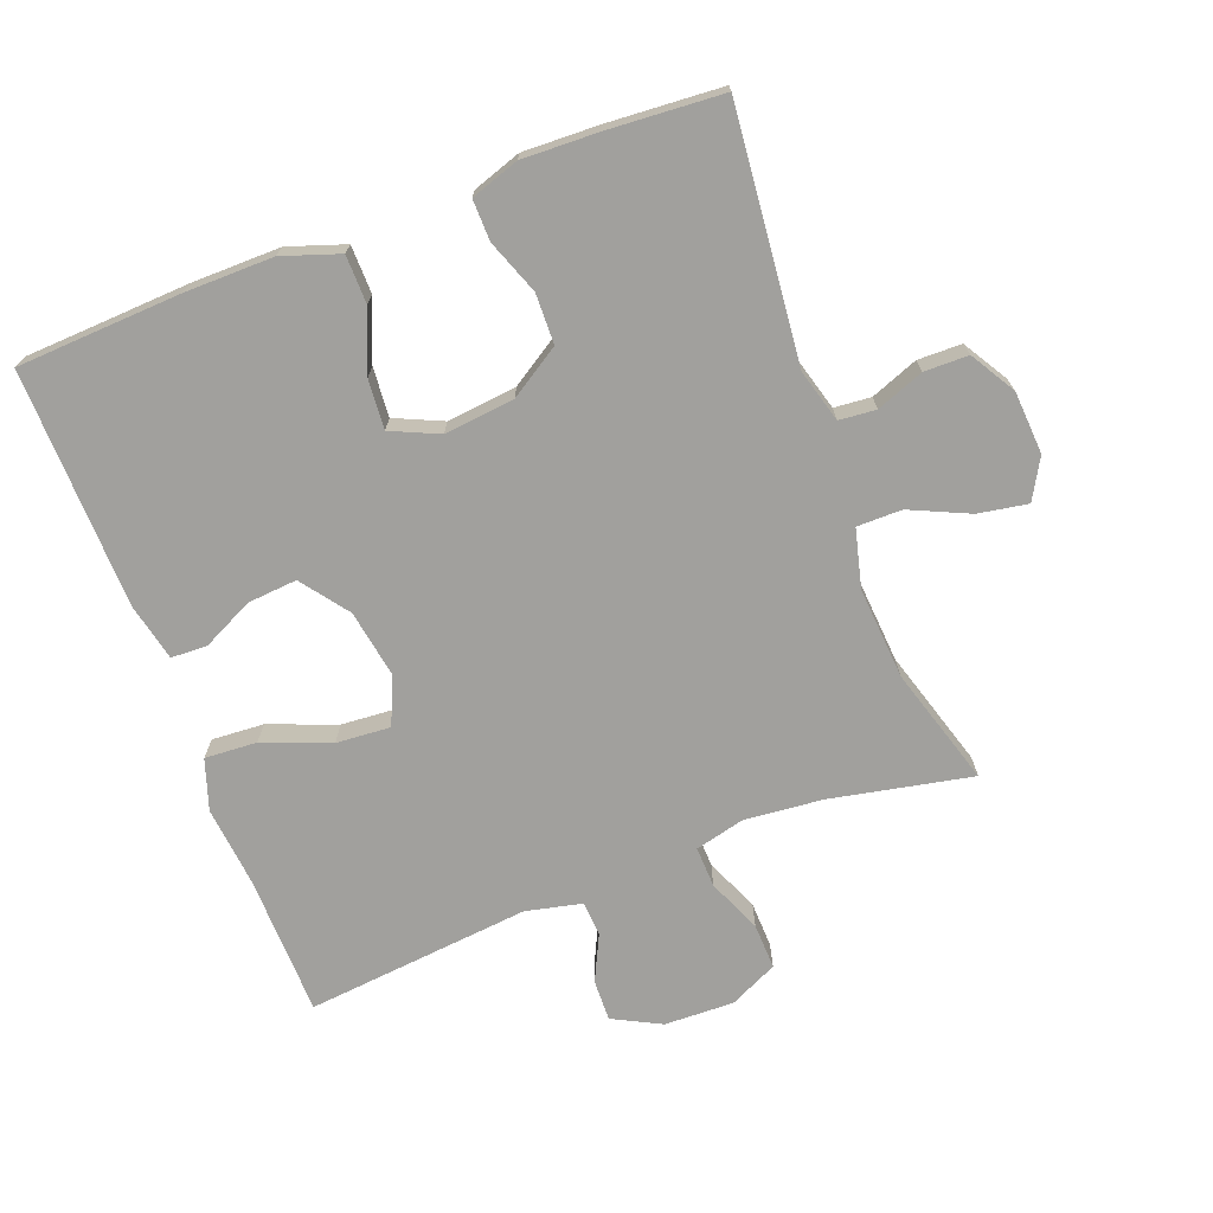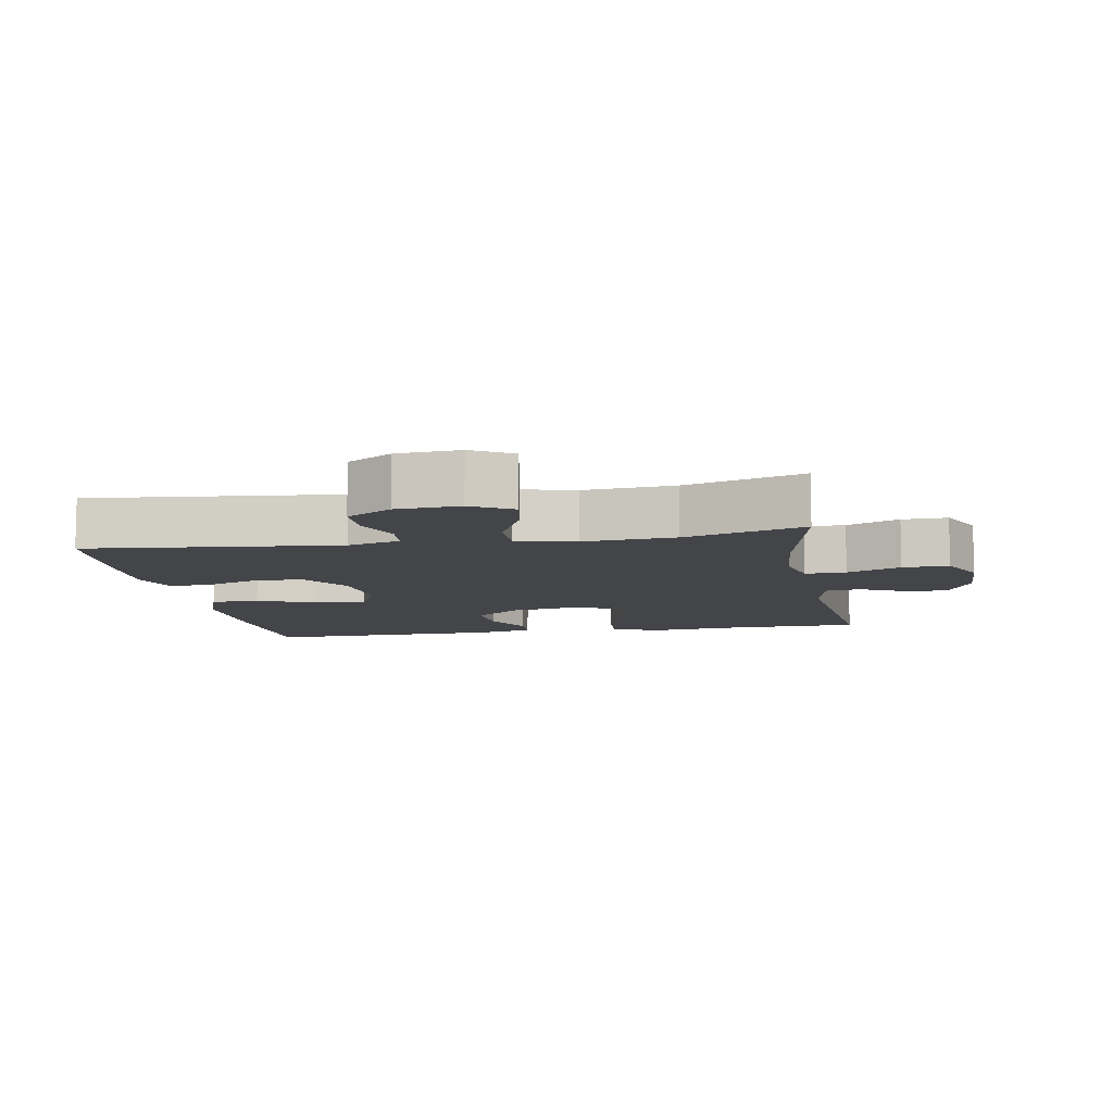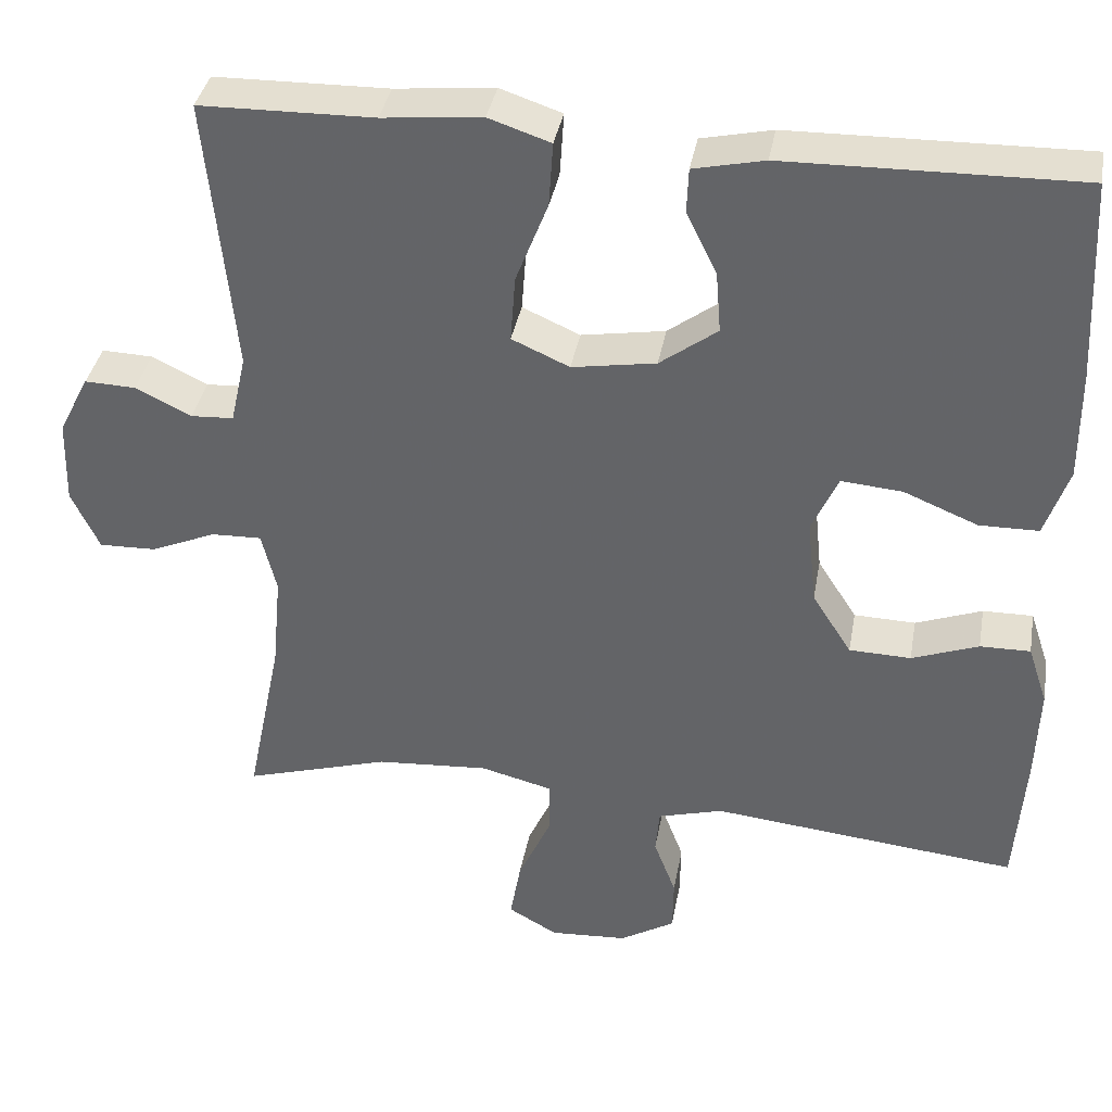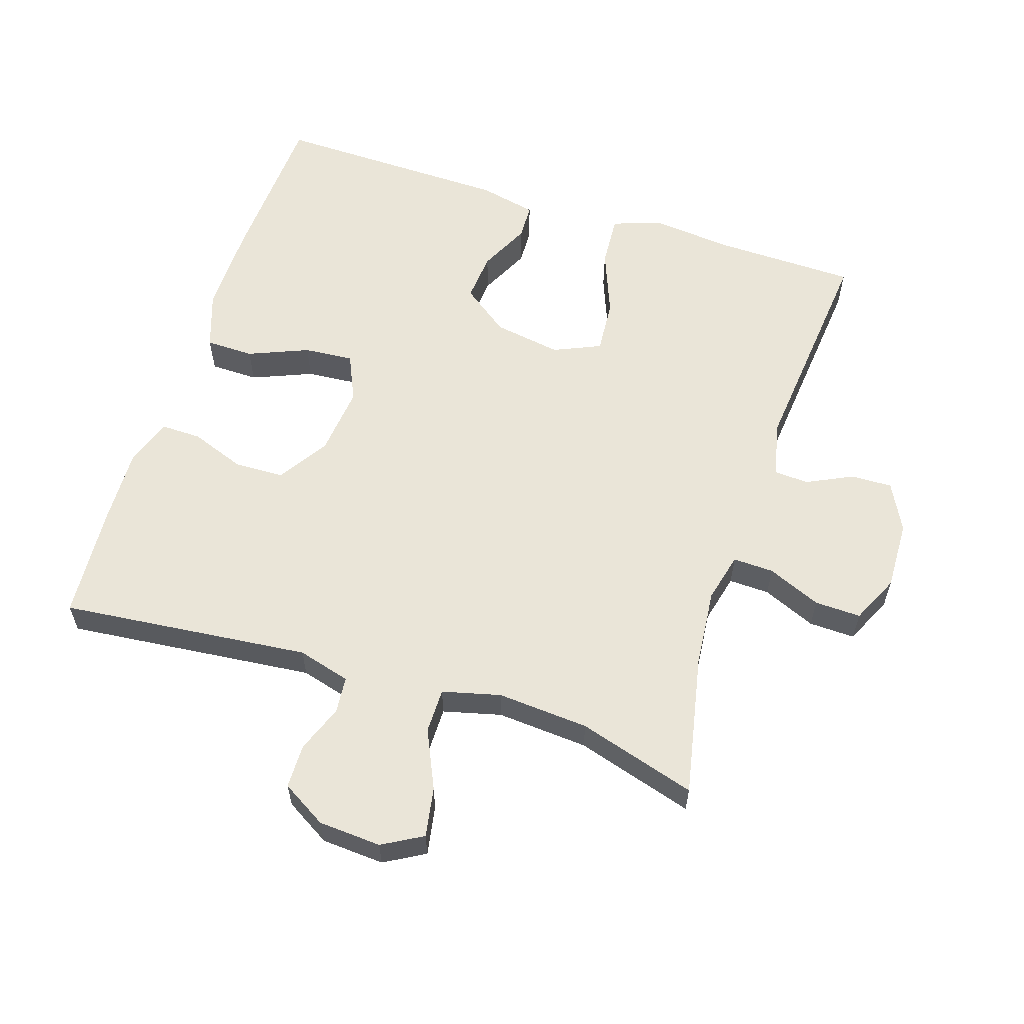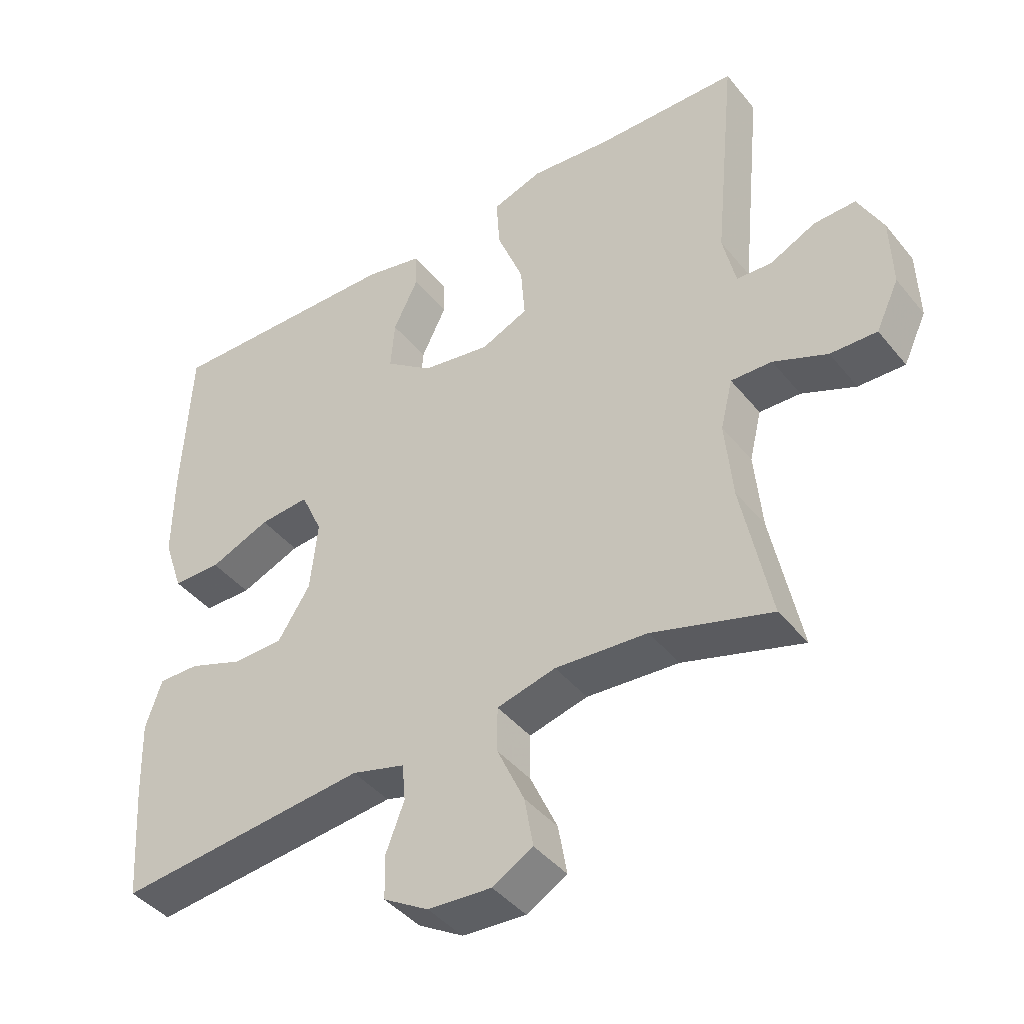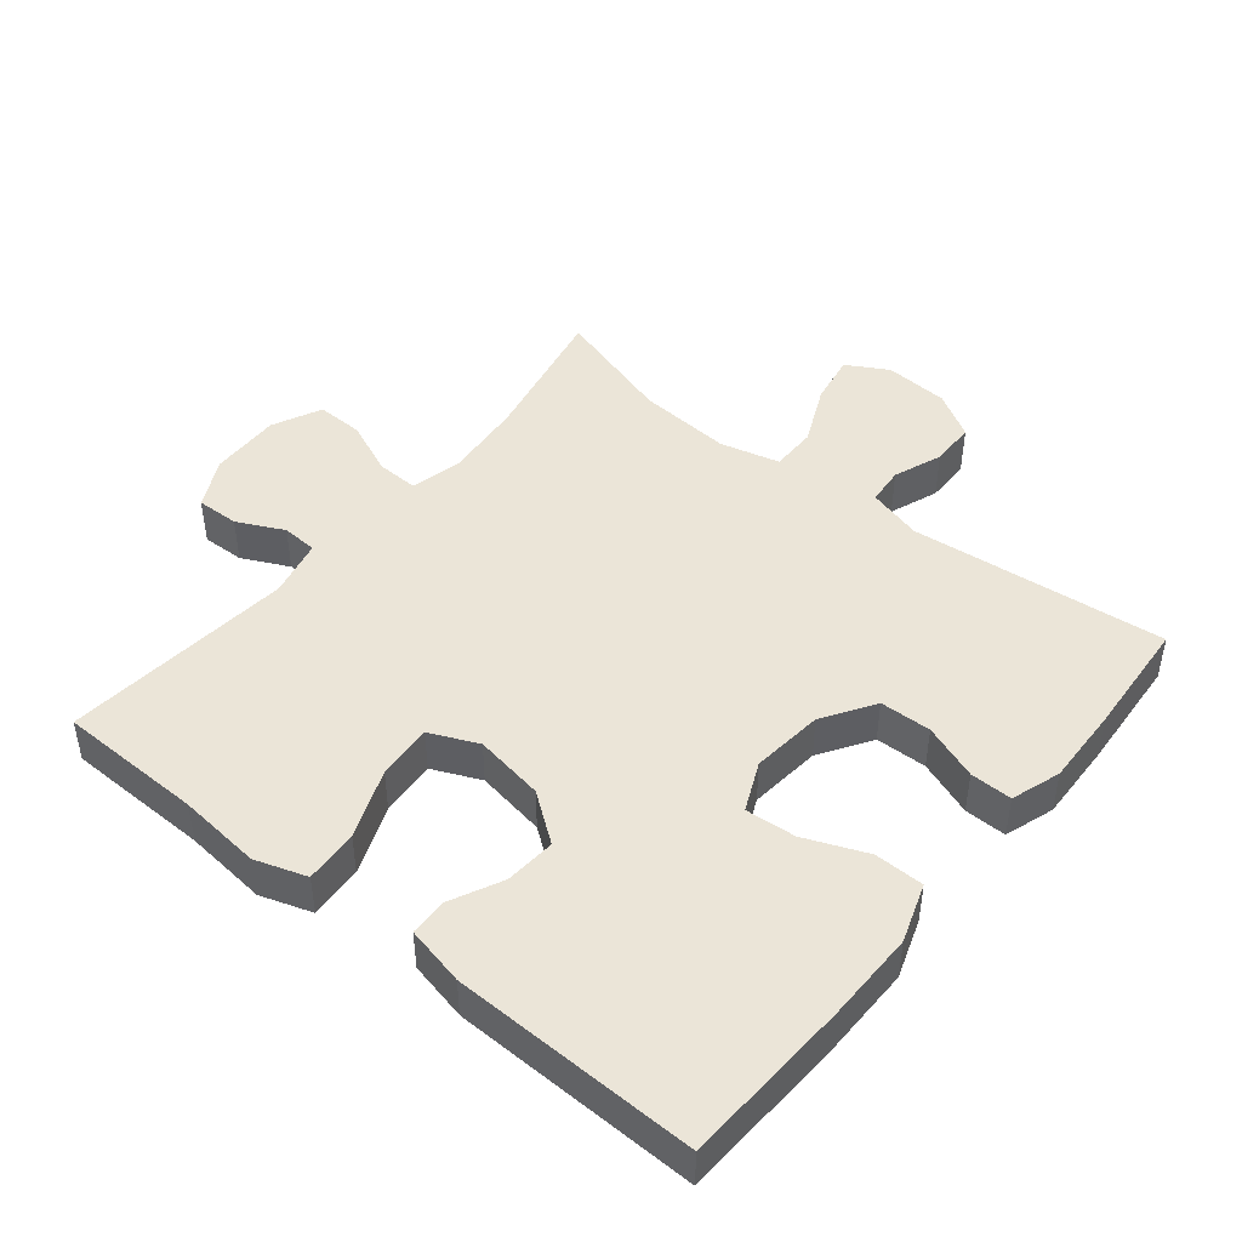
<metadata>
{"format":"obj","ext":"obj","renderer":"f3d","projection":"perspective","resolution":1024,"background":"white","views":[{"elev":-71.6,"azim":110.9,"up":"+Y"},{"elev":-9.1,"azim":-169.9,"up":"+Y"},{"elev":37.2,"azim":10.1,"up":"+Z"},{"elev":59.1,"azim":-162.1,"up":"+Y"},{"elev":-42.4,"azim":-144.4,"up":"+Z"},{"elev":45.7,"azim":39.1,"up":"+Y"}]}
</metadata>
<code>
v -0.5 0.07 0.5
v -0.289 0.07 0.504
v -0.168 0.07 0.516
v -0.093 0.07 0.491
v -0.098 0.07 0.413
v -0.137 0.07 0.313
v -0.143 0.07 0.232
v -0.073 0.07 0.201
v 0.029 0.07 0.218
v 0.099 0.07 0.27
v 0.093 0.07 0.344
v 0.056 0.07 0.42
v 0.058 0.07 0.474
v 0.144 0.07 0.493
v 0.5 0.07 0.5
v 0.512 0.07 0.255
v 0.513 0.07 0.122
v 0.484 0.07 0.037
v 0.412 0.07 0.036
v 0.322 0.07 0.073
v 0.248 0.07 0.079
v 0.216 0.07 0.008
v 0.227 0.07 -0.097
v 0.275 0.07 -0.172
v 0.35 0.07 -0.174
v 0.431 0.07 -0.144
v 0.492 0.07 -0.143
v 0.516 0.07 -0.215
v 0.512 0.07 -0.329
v 0.5 0.07 -0.5
v 0.127 0.07 -0.462
v 0.048 0.07 -0.484
v 0.043 0.07 -0.539
v 0.07 0.07 -0.61
v 0.069 0.07 -0.676
v 0.002 0.07 -0.716
v -0.092 0.07 -0.722
v -0.152 0.07 -0.688
v -0.139 0.07 -0.614
v -0.099 0.07 -0.526
v -0.099 0.07 -0.459
v -0.186 0.07 -0.437
v -0.323 0.07 -0.447
v -0.5 0.07 -0.5
v -0.457 0.07 -0.289
v -0.446 0.07 -0.172
v -0.464 0.07 -0.098
v -0.525 0.07 -0.1
v -0.605 0.07 -0.134
v -0.674 0.07 -0.136
v -0.708 0.07 -0.064
v -0.705 0.07 0.04
v -0.668 0.07 0.112
v -0.606 0.07 0.11
v -0.538 0.07 0.077
v -0.486 0.07 0.08
v -0.467 0.07 0.164
v -0.5 0 0.5
v -0.289 0 0.504
v -0.168 0 0.516
v -0.093 0 0.491
v -0.098 0 0.413
v -0.137 0 0.313
v -0.143 0 0.232
v -0.073 0 0.201
v 0.029 0 0.218
v 0.099 0 0.27
v 0.093 0 0.344
v 0.056 0 0.42
v 0.058 0 0.474
v 0.144 0 0.493
v 0.5 0 0.5
v 0.512 0 0.255
v 0.513 0 0.122
v 0.484 0 0.037
v 0.412 0 0.036
v 0.322 0 0.073
v 0.248 0 0.079
v 0.216 0 0.008
v 0.227 0 -0.097
v 0.275 0 -0.172
v 0.35 0 -0.174
v 0.431 0 -0.144
v 0.492 0 -0.143
v 0.516 0 -0.215
v 0.512 0 -0.329
v 0.5 0 -0.5
v 0.127 0 -0.462
v 0.048 0 -0.484
v 0.043 0 -0.539
v 0.07 0 -0.61
v 0.069 0 -0.676
v 0.002 0 -0.716
v -0.092 0 -0.722
v -0.152 0 -0.688
v -0.139 0 -0.614
v -0.099 0 -0.526
v -0.099 0 -0.459
v -0.186 0 -0.437
v -0.323 0 -0.447
v -0.5 0 -0.5
v -0.457 0 -0.289
v -0.446 0 -0.172
v -0.464 0 -0.098
v -0.525 0 -0.1
v -0.605 0 -0.134
v -0.674 0 -0.136
v -0.708 0 -0.064
v -0.705 0 0.04
v -0.668 0 0.112
v -0.606 0 0.11
v -0.538 0 0.077
v -0.486 0 0.08
v -0.467 0 0.164
f 53 54 55
f 52 53 55
f 51 52 55
f 50 51 55
f 49 50 55
f 48 49 55
f 47 48 55 56
f 46 47 56 57
f 43 44 45
f 42 43 45 46
f 41 42 46 57
f 38 39 40
f 37 38 40
f 36 37 40
f 35 36 40
f 34 35 40
f 33 34 40
f 32 33 40 41
f 57 1 2
f 41 57 2
f 32 41 2
f 31 32 2
f 29 30 31
f 28 29 31
f 27 28 31
f 26 27 31
f 25 26 31
f 18 19 20
f 17 18 20
f 16 17 20
f 15 16 20
f 14 15 20
f 13 14 20
f 12 13 20
f 11 12 20
f 10 11 20 21
f 9 10 21 22
f 4 5 6
f 3 4 6
f 2 3 6
f 2 6 7
f 31 2 7
f 24 25 31
f 31 7 8
f 24 31 8
f 23 24 8
f 8 9 22 23
f 112 111 110
f 112 110 109
f 112 109 108
f 112 108 107
f 112 107 106
f 112 106 105
f 113 112 105 104
f 114 113 104 103
f 102 101 100
f 103 102 100 99
f 114 103 99 98
f 97 96 95
f 97 95 94
f 97 94 93
f 97 93 92
f 97 92 91
f 97 91 90
f 98 97 90 89
f 59 58 114
f 59 114 98
f 59 98 89
f 59 89 88
f 88 87 86
f 88 86 85
f 88 85 84
f 88 84 83
f 88 83 82
f 77 76 75
f 77 75 74
f 77 74 73
f 77 73 72
f 77 72 71
f 77 71 70
f 77 70 69
f 77 69 68
f 78 77 68 67
f 79 78 67 66
f 63 62 61
f 63 61 60
f 63 60 59
f 64 63 59
f 64 59 88
f 88 82 81
f 65 64 88
f 65 88 81
f 65 81 80
f 80 79 66 65
f 1 58 59 2
f 2 59 60 3
f 3 60 61 4
f 4 61 62 5
f 5 62 63 6
f 6 63 64 7
f 7 64 65 8
f 8 65 66 9
f 9 66 67 10
f 10 67 68 11
f 11 68 69 12
f 12 69 70 13
f 13 70 71 14
f 14 71 72 15
f 15 72 73 16
f 16 73 74 17
f 17 74 75 18
f 18 75 76 19
f 19 76 77 20
f 20 77 78 21
f 21 78 79 22
f 22 79 80 23
f 23 80 81 24
f 24 81 82 25
f 25 82 83 26
f 26 83 84 27
f 27 84 85 28
f 28 85 86 29
f 29 86 87 30
f 30 87 88 31
f 31 88 89 32
f 32 89 90 33
f 33 90 91 34
f 34 91 92 35
f 35 92 93 36
f 36 93 94 37
f 37 94 95 38
f 38 95 96 39
f 39 96 97 40
f 40 97 98 41
f 41 98 99 42
f 42 99 100 43
f 43 100 101 44
f 44 101 102 45
f 45 102 103 46
f 46 103 104 47
f 47 104 105 48
f 48 105 106 49
f 49 106 107 50
f 50 107 108 51
f 51 108 109 52
f 52 109 110 53
f 53 110 111 54
f 54 111 112 55
f 55 112 113 56
f 56 113 114 57
f 57 114 58 1

</code>
